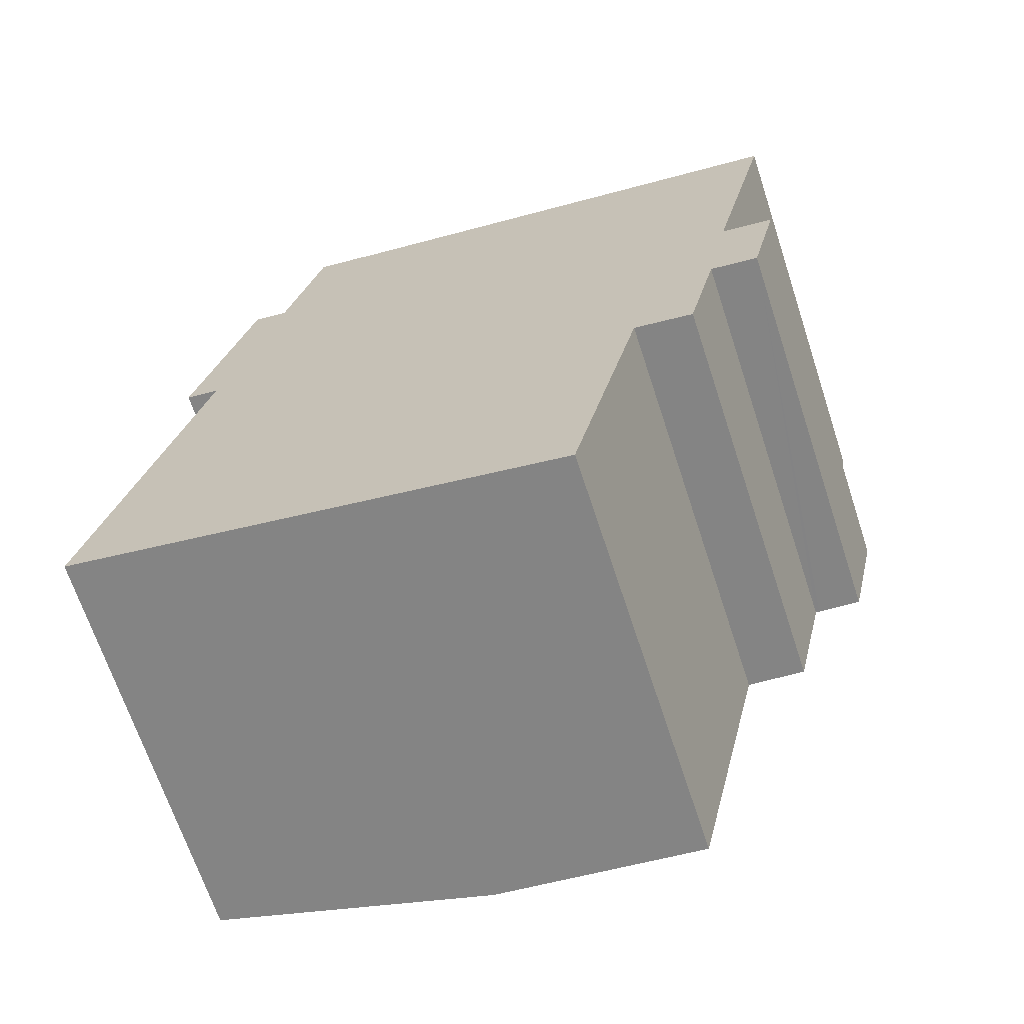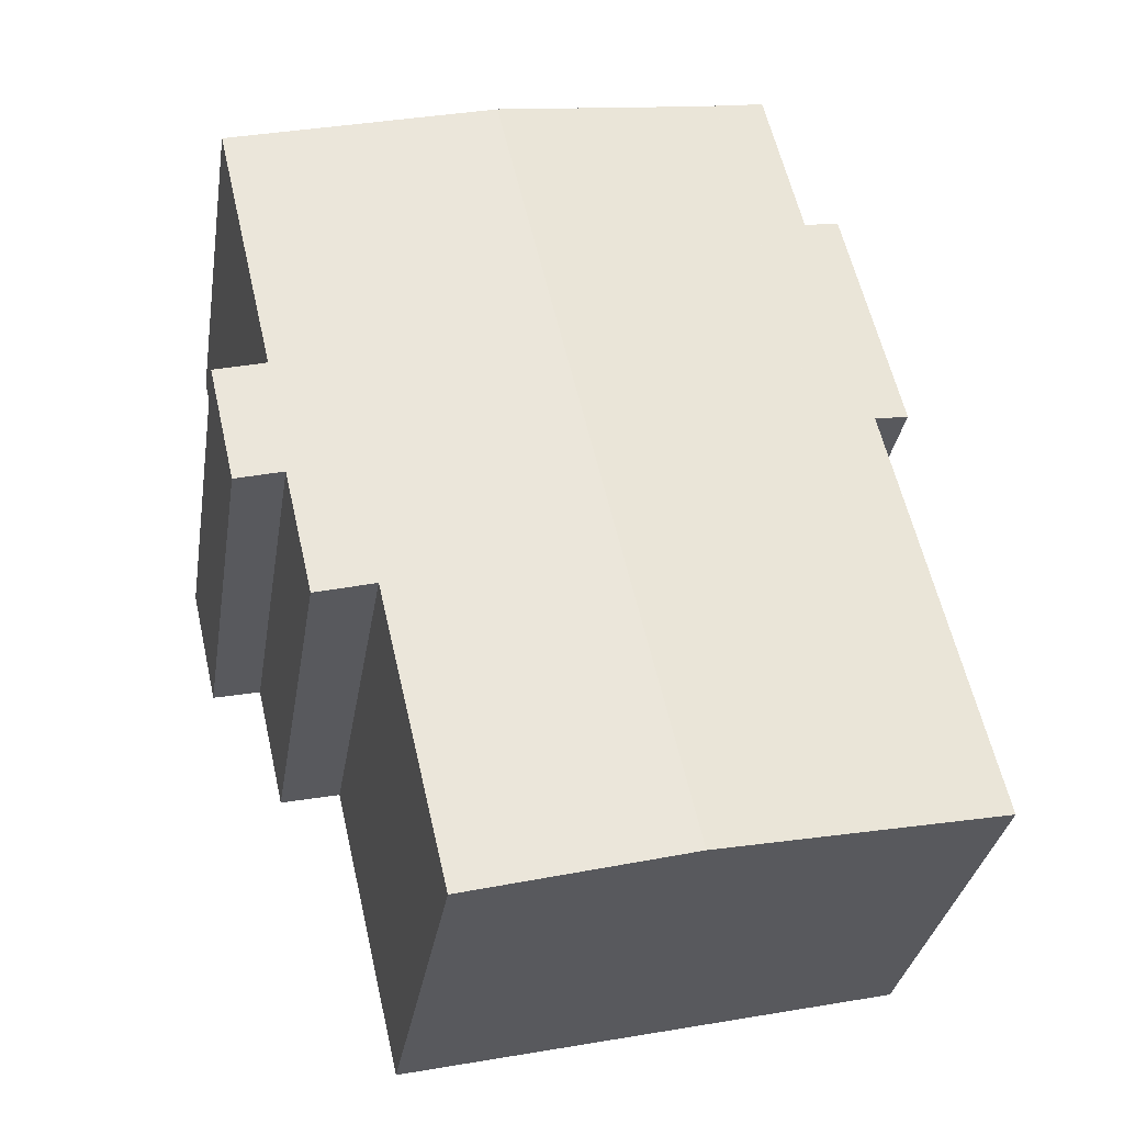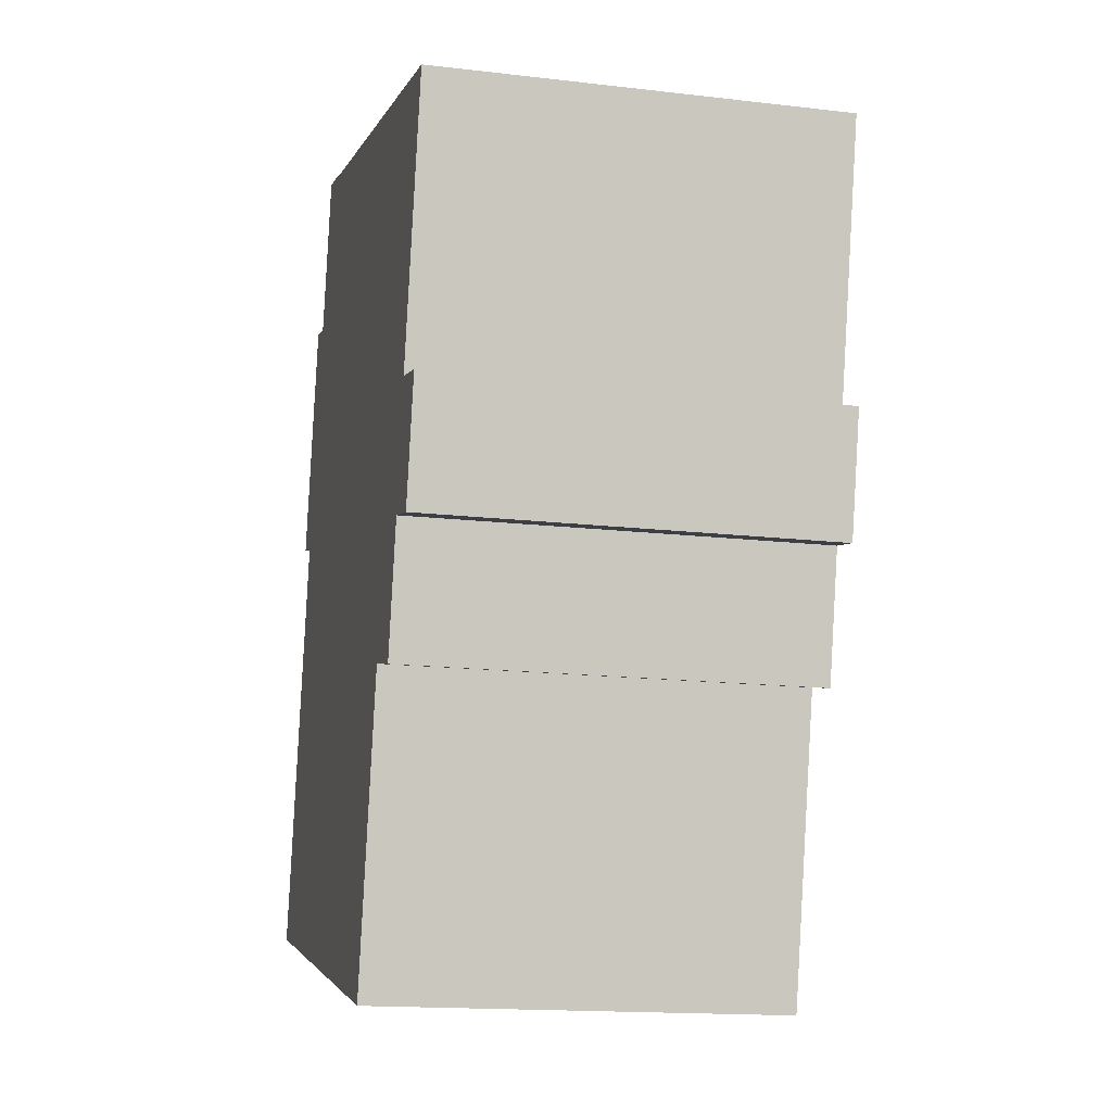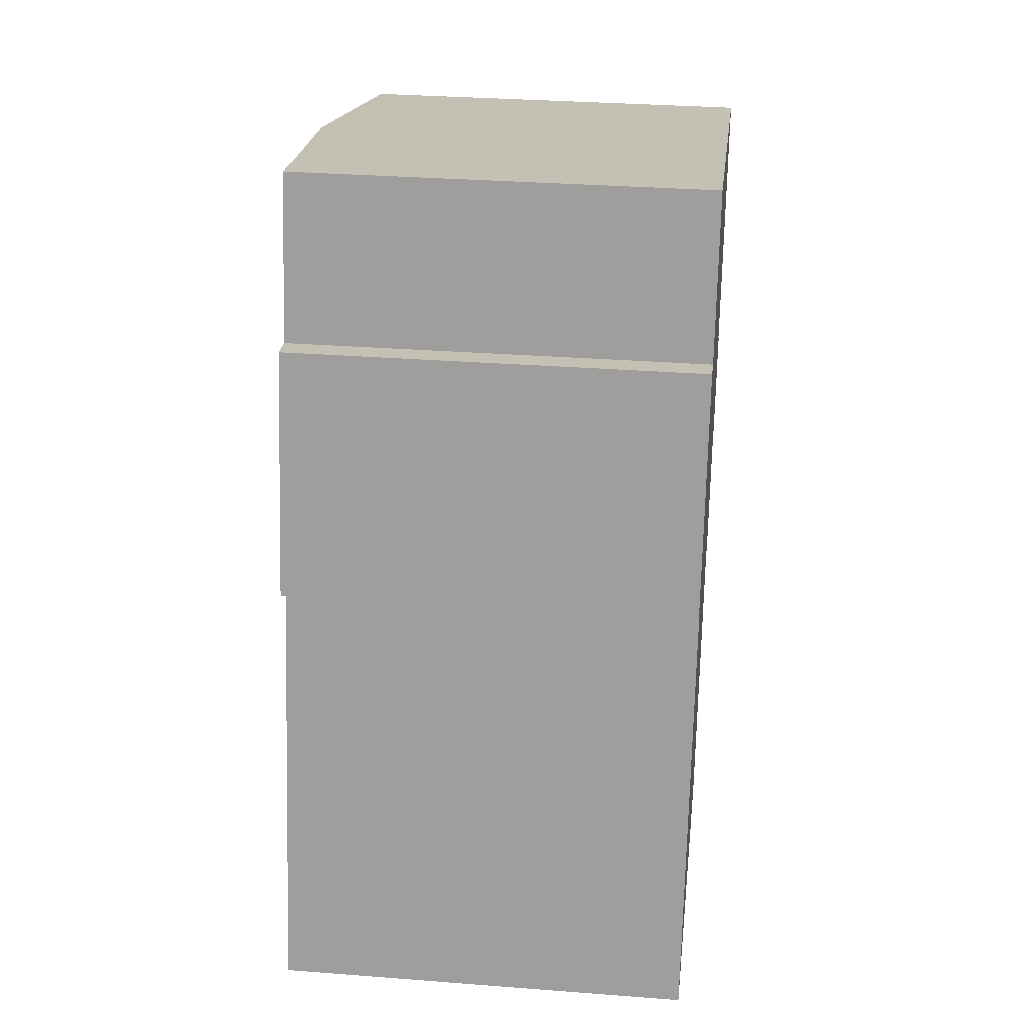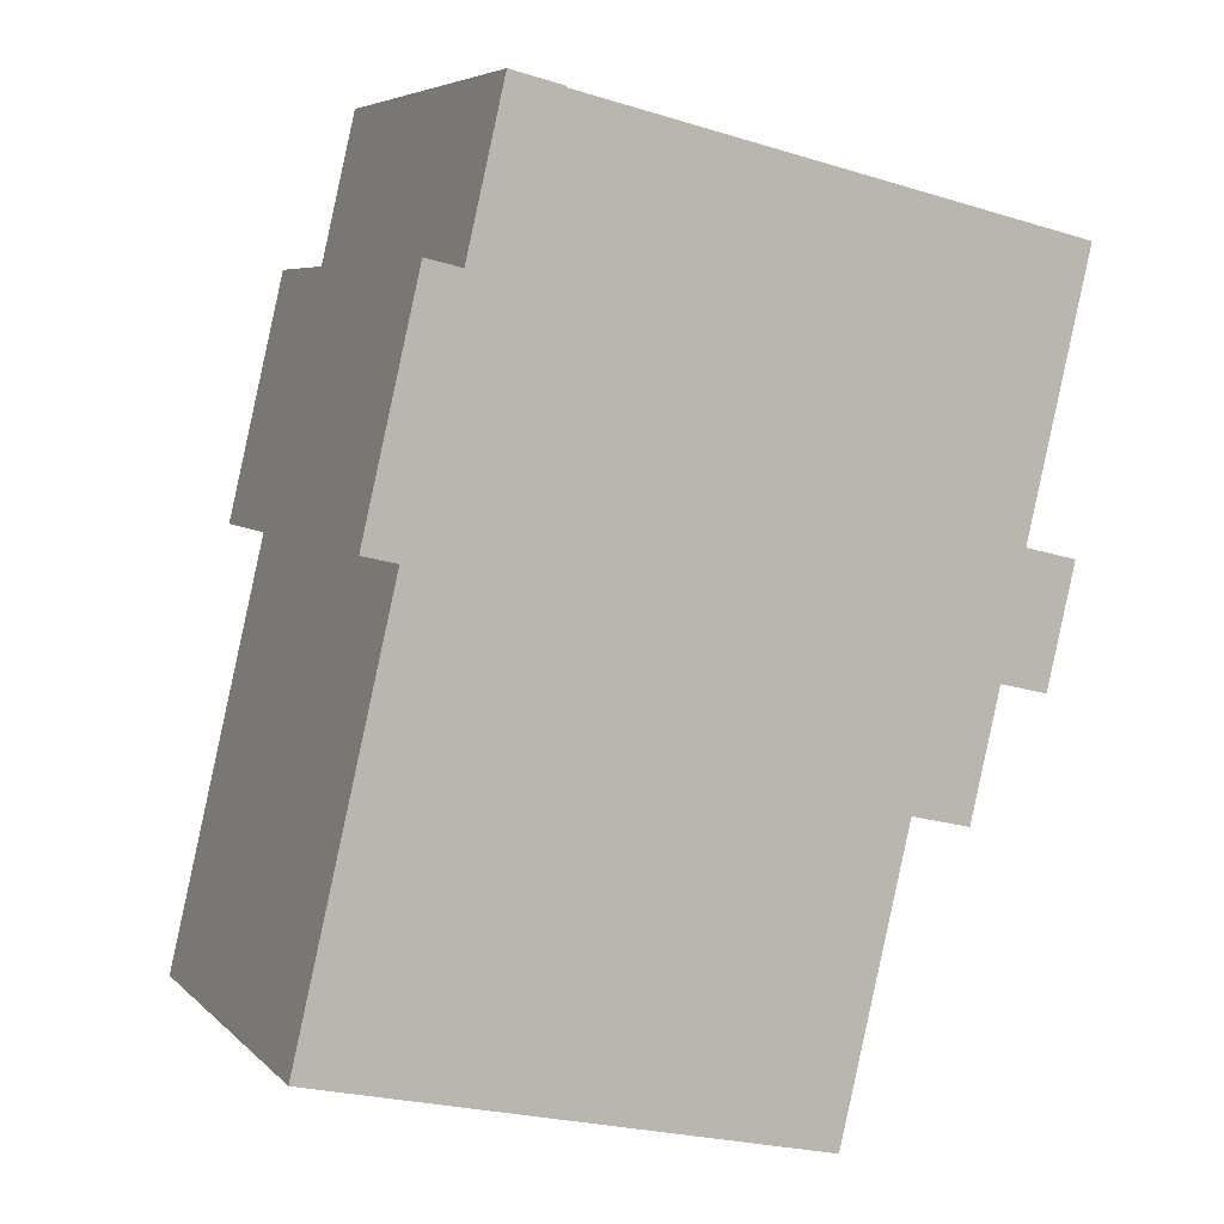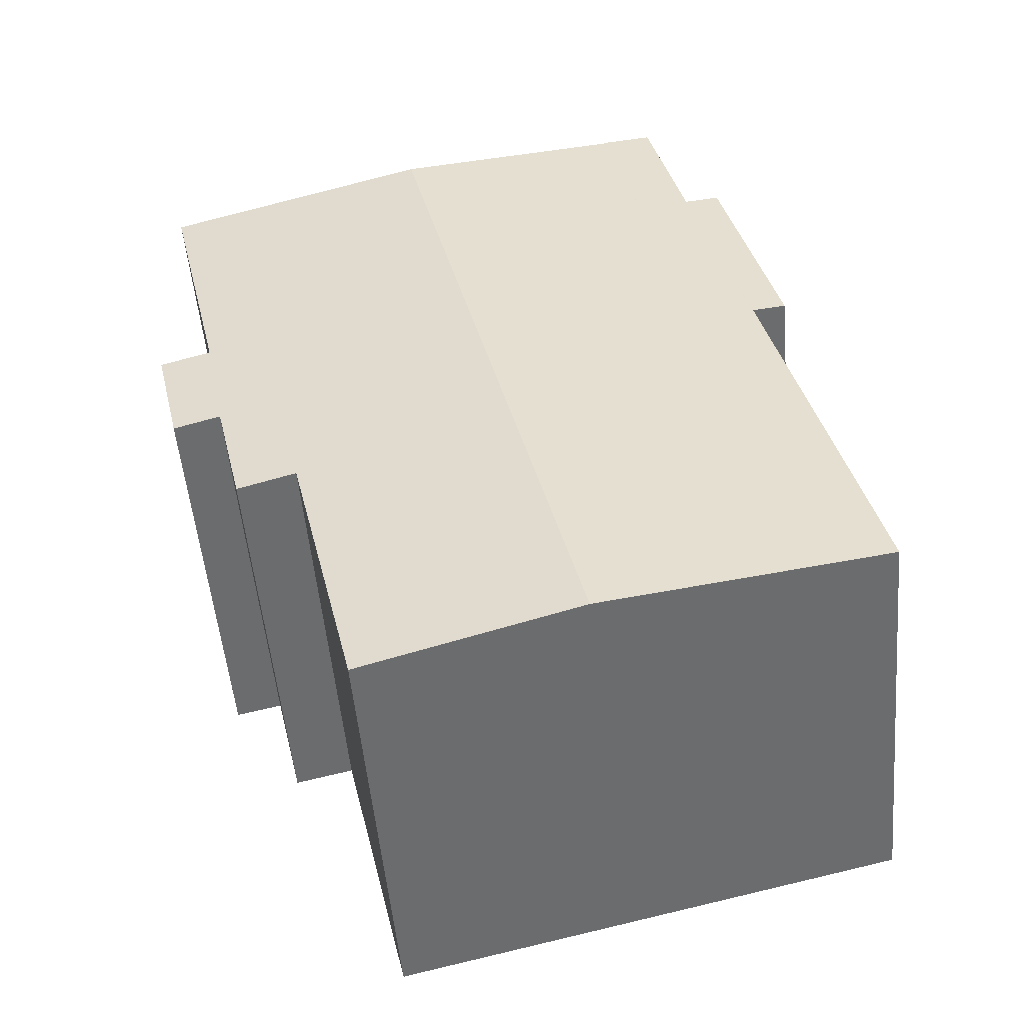
<metadata>
{"format":"obj","ext":"obj","renderer":"f3d","projection":"perspective","resolution":1024,"background":"white","views":[{"elev":-67.9,"azim":18.2,"up":"+Z"},{"elev":-32.8,"azim":170.8,"up":"+Z"},{"elev":-15.8,"azim":76.3,"up":"+Z"},{"elev":31.1,"azim":-83.7,"up":"+Z"},{"elev":5.8,"azim":-22.8,"up":"+Z"},{"elev":-52.0,"azim":-174.9,"up":"+Z"}]}
</metadata>
<code>
v  5.194 10.9 21.75
v  4.115 10.89 17.5
v  5.107 10.89 21.77
v  0 10.89 6.669e-16
v  1.623 11 -0.378
v  6.49 10.99 21.44
v  6.483 10.99 21.41
v  12.64 11.4 19.98
v  7.578 11.4 -1.764
v  1.695 10.83 11.39
v  3.169 10.83 17.72
v  2.604 10.89 11.18
v  18.84 10.82 7.545
v  18.41 10.9 11.02
v  19.59 10.82 10.75
v  18.21 10.91 11.07
v  19.66 10.91 17.3
v  19.84 10.92 18.32
v  19.89 10.91 18.3
v  18.25 11.02 18.69
v  17.57 10.91 7.842
v  17.67 10.9 7.819
v  15.2 11.01 4.822
v  16.78 10.91 4.453
v  14.71 11.01 2.728
v  13.35 11.01 -3.108
v  1.695 -6.977e-16 11.39
v  3.169 -1.085e-15 17.72
v  4.115 -1.072e-15 17.5
v  5.107 -1.333e-15 21.77
v  0 0 0
v  2.604 -6.847e-16 11.18
v  6.49 -1.313e-15 21.44
v  5.194 -1.332e-15 21.75
v  6.483 -1.311e-15 21.41
v  12.64 -1.224e-15 19.98
v  19.84 -1.122e-15 18.32
v  18.25 -1.144e-15 18.69
v  19.89 -1.121e-15 18.3
v  18.21 -6.78e-16 11.07
v  19.59 -6.582e-16 10.75
v  18.41 -6.75e-16 11.02
v  19.66 -1.059e-15 17.3
v  18.84 -4.62e-16 7.545
v  17.57 -4.802e-16 7.842
v  16.78 -2.727e-16 4.453
v  15.2 -2.953e-16 4.822
v  13.35 1.903e-16 -3.108
v  14.71 -1.67e-16 2.728
v  17.67 -4.788e-16 7.819
v  7.578 1.08e-16 -1.764
v  1.623 2.315e-17 -0.378
g defaultobject
f 1 2 3
f 2 1 4
f 4 1 5
f 5 1 6
f 5 6 7
f 5 7 8
f 5 8 9
f 2 10 11
f 10 2 12
f 12 2 4
f 13 14 15
f 14 13 16
f 17 18 19
f 18 17 20
f 20 17 8
f 8 17 16
f 8 16 9
f 9 16 21
f 21 16 13
f 21 13 22
f 9 21 23
f 23 21 24
f 9 23 25
f 9 25 26
f 27 11 10
f 11 27 28
f 29 3 2
f 3 29 30
f 31 12 4
f 12 31 32
f 11 29 2
f 29 11 28
f 1 33 6
f 33 1 3
f 33 3 30
f 33 30 34
f 35 8 7
f 8 35 20
f 20 35 36
f 20 36 18
f 18 36 37
f 37 36 38
f 37 19 18
f 19 37 39
f 40 14 16
f 14 40 15
f 15 40 41
f 41 40 42
f 33 7 6
f 7 33 35
f 39 17 19
f 17 39 16
f 16 39 40
f 40 39 43
f 41 13 15
f 13 41 44
f 45 24 21
f 24 45 46
f 47 25 23
f 25 47 26
f 26 47 48
f 48 47 49
f 44 22 13
f 22 44 21
f 21 44 45
f 45 44 50
f 24 47 23
f 47 24 46
f 48 9 26
f 9 48 5
f 5 48 51
f 5 51 4
f 4 51 52
f 4 52 31
f 32 10 12
f 10 32 27
f 52 32 31
f 32 52 51
f 32 51 48
f 32 48 49
f 32 49 47
f 32 47 46
f 32 46 45
f 44 42 40
f 42 44 41
f 32 28 27
f 28 32 45
f 28 45 50
f 28 50 44
f 28 44 40
f 28 40 29
f 29 40 43
f 29 43 30
f 30 43 34
f 34 43 35
f 35 43 36
f 36 43 39
f 36 39 38
f 38 39 37
f 33 34 35

</code>
